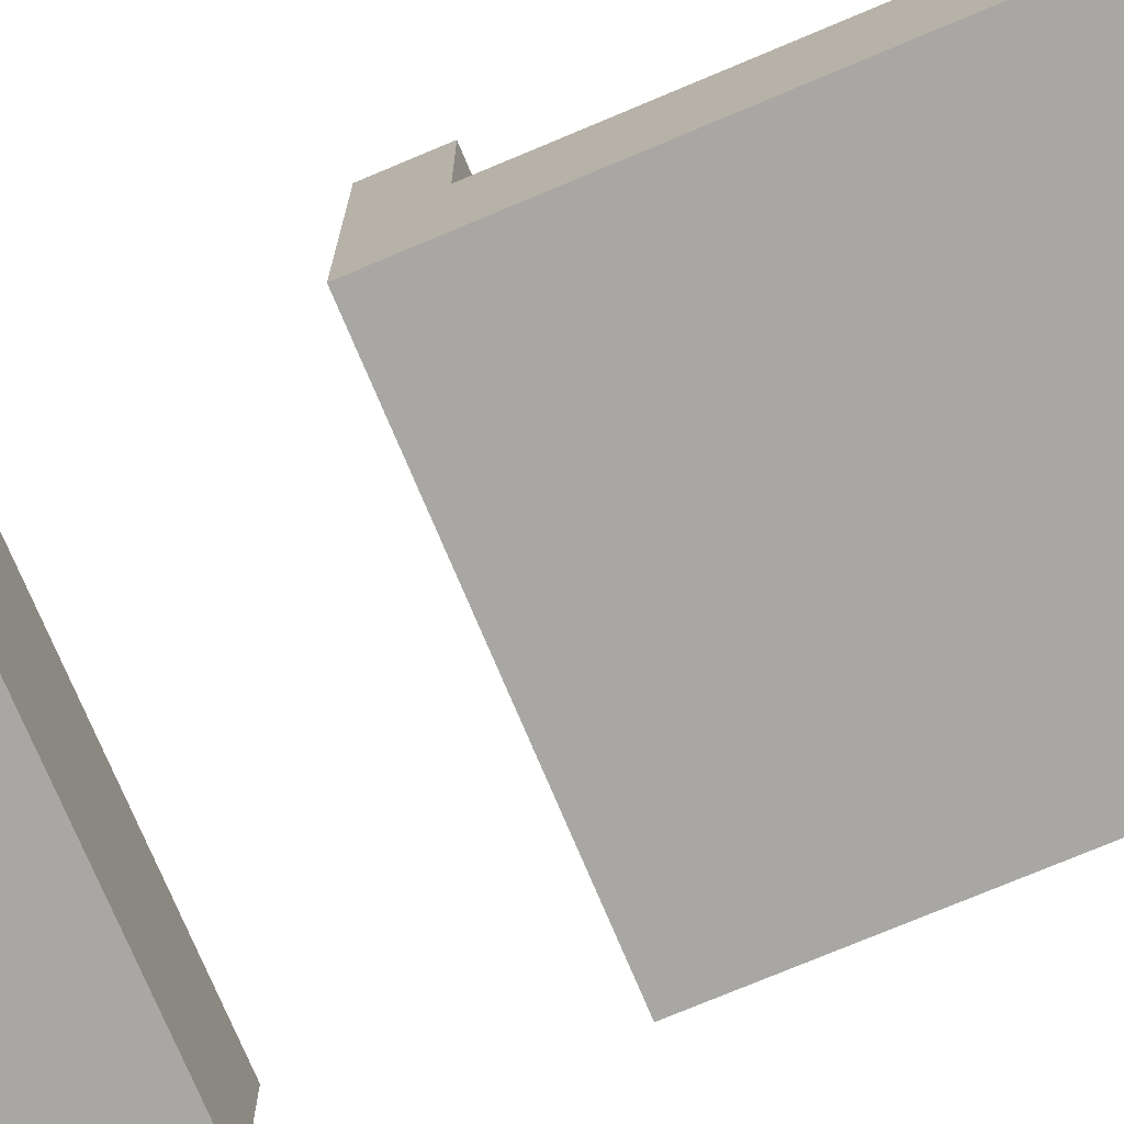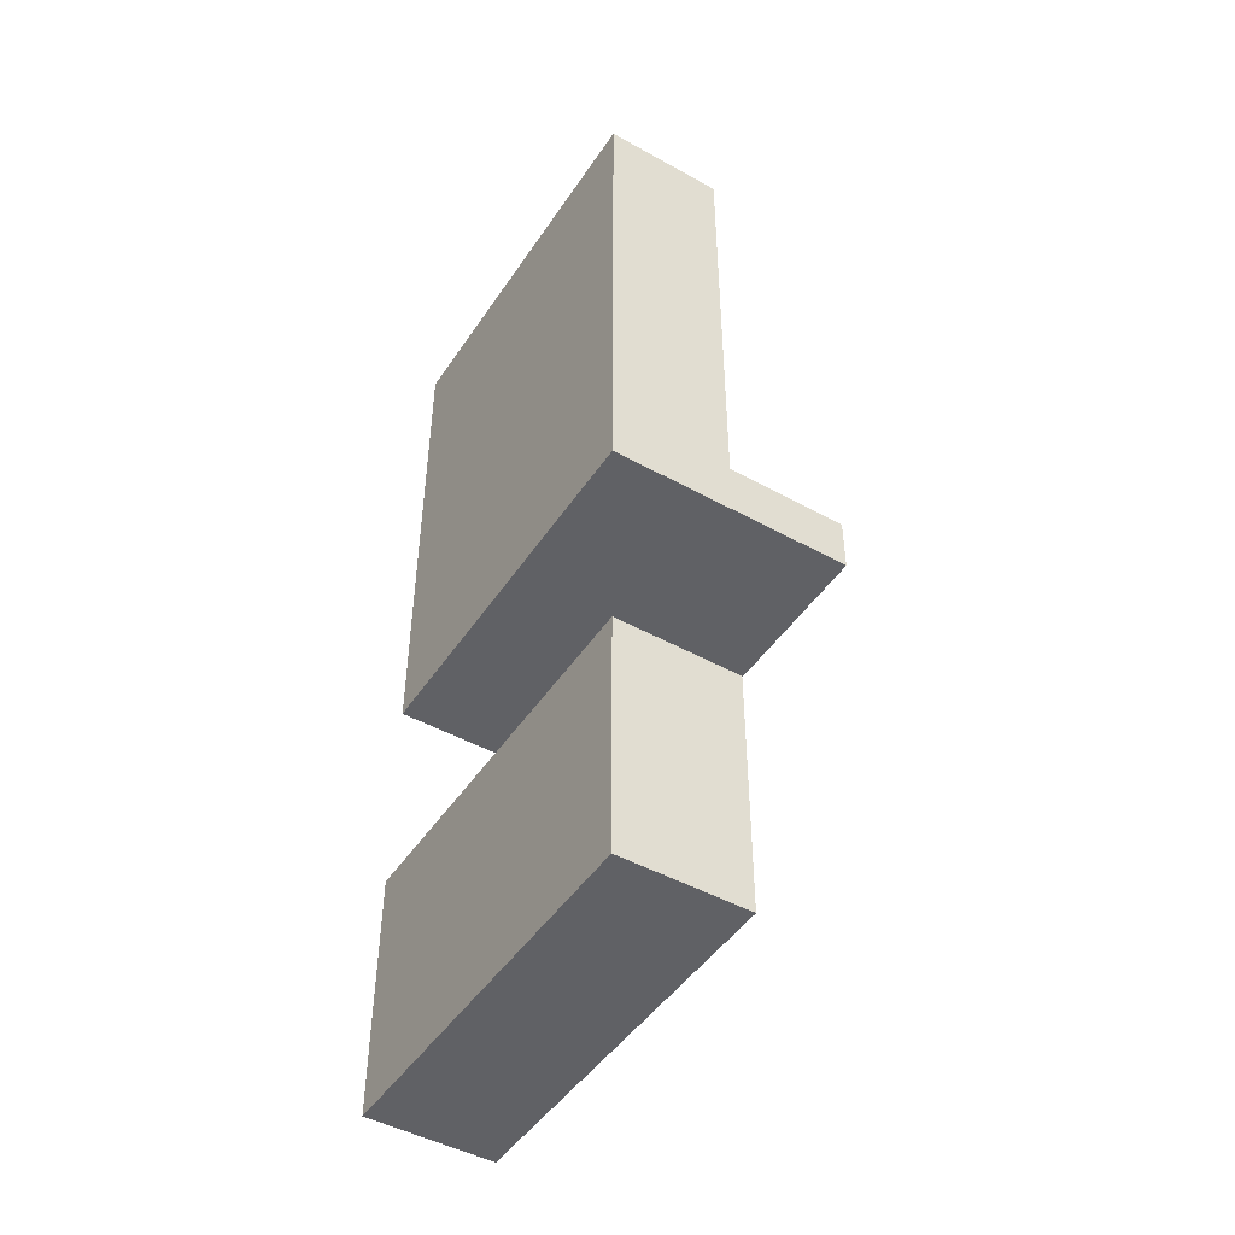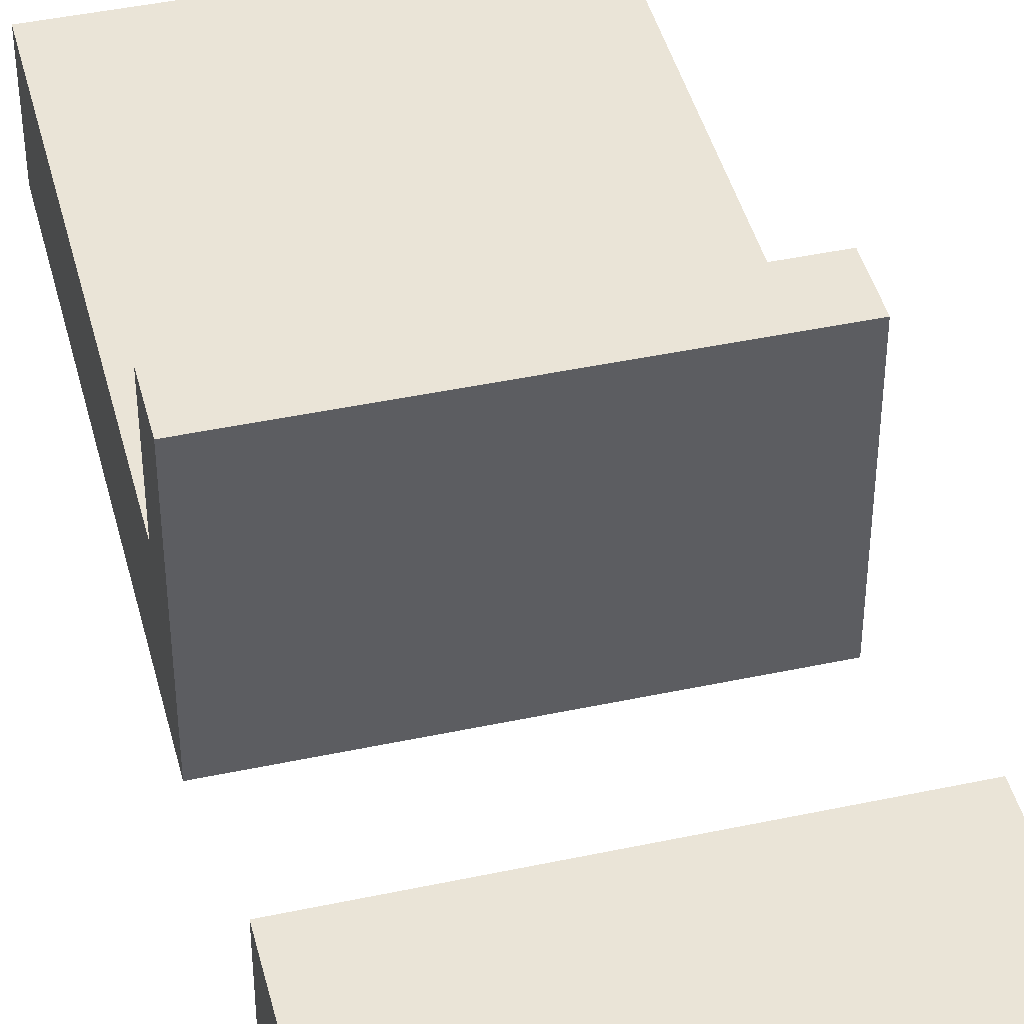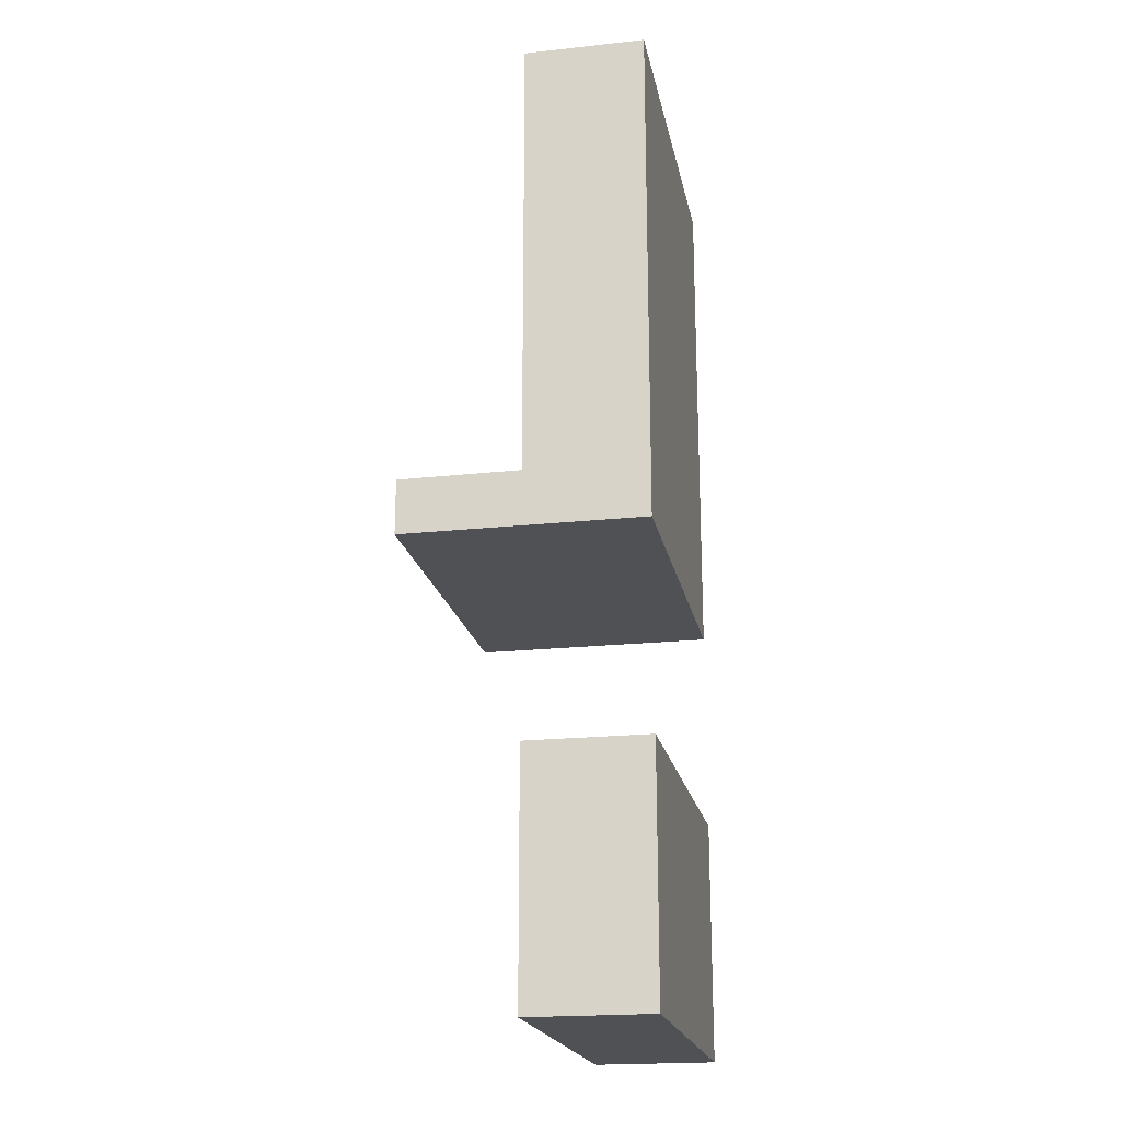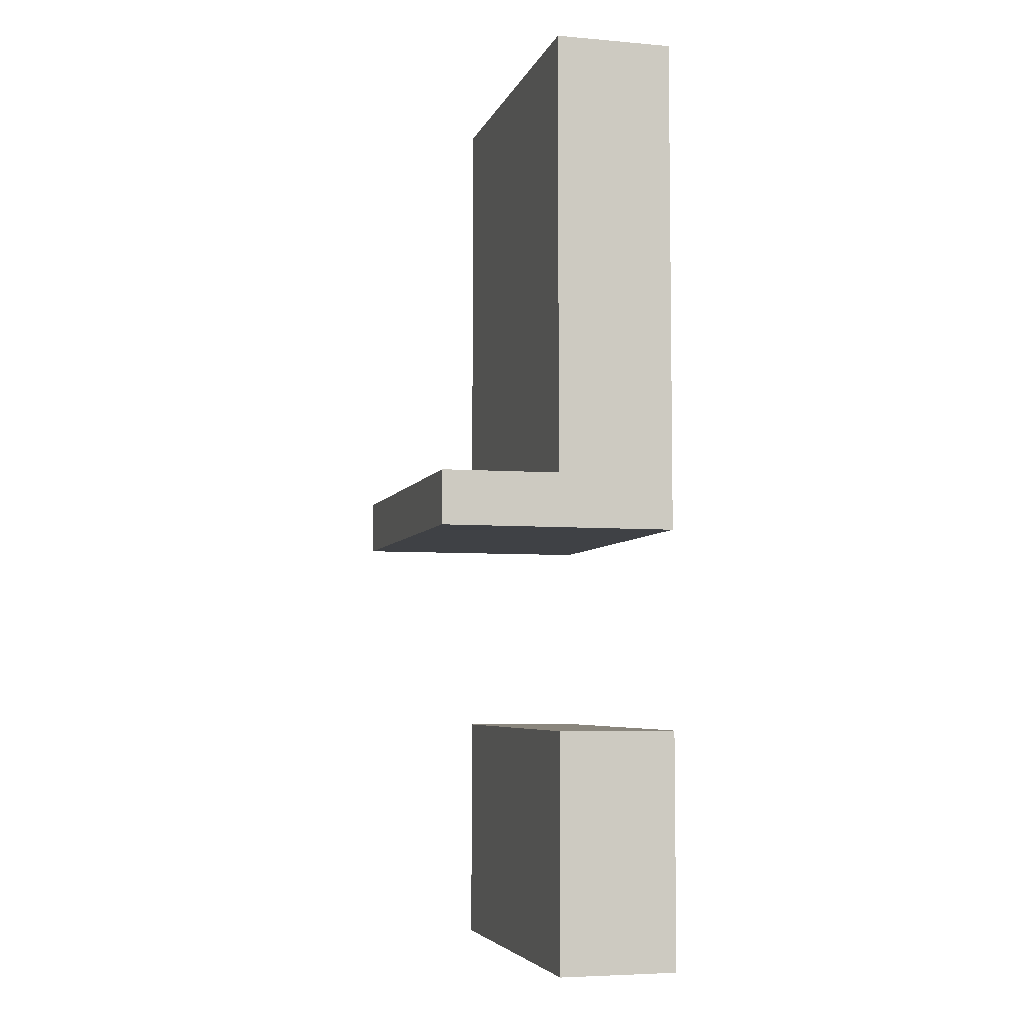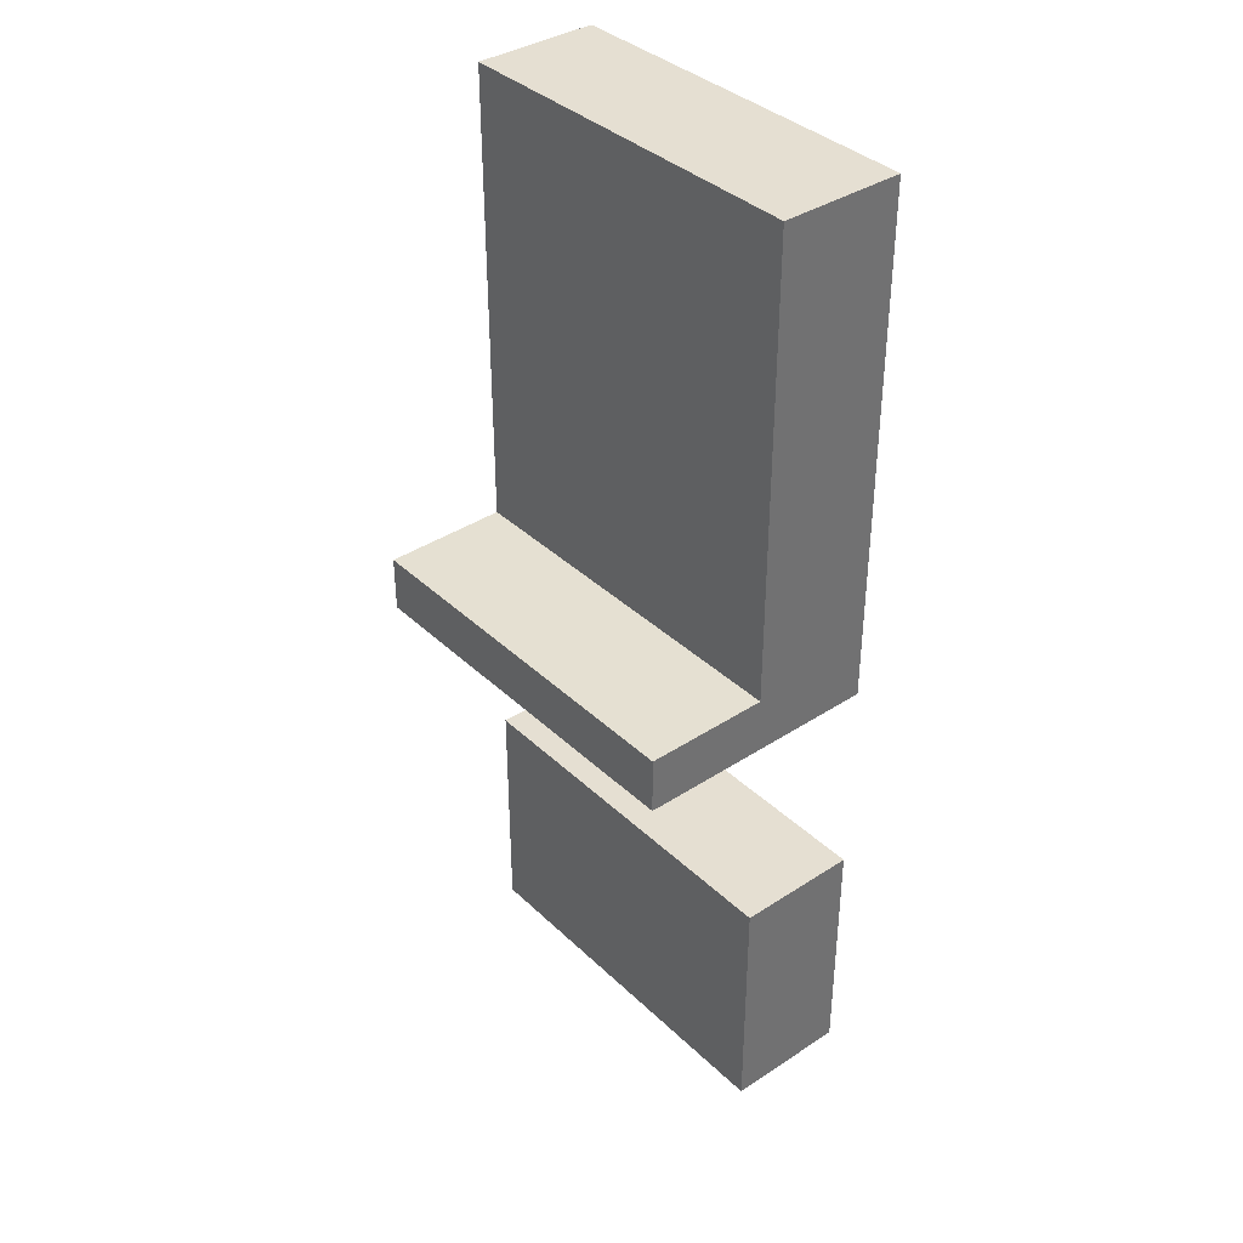
<metadata>
{"format":"obj","ext":"obj","renderer":"f3d","projection":"perspective","resolution":1024,"background":"white","views":[{"elev":-74.8,"azim":-67.2,"up":"+Y"},{"elev":-47.1,"azim":57.9,"up":"+Z"},{"elev":43.6,"azim":165.9,"up":"+Y"},{"elev":-20.2,"azim":-78.9,"up":"+Z"},{"elev":-5.5,"azim":-104.9,"up":"+Z"},{"elev":37.5,"azim":-129.9,"up":"+Z"}]}
</metadata>
<code>
o Cube.003
v 42.09 -39.56 -104.5
v 42.09 -39.56 -50.88
v 42.09 -66.56 -104.5
v -40.39 -39.56 -104.5
v -40.39 -39.56 -50.88
v -40.39 -66.56 -104.5
v -40.39 -66.56 -50.88
v 42.09 -66.56 -50.88
v 42.09 -39.55 -5.396
v 42.09 -39.56 108.2
v 42.09 -66.56 -5.396
v -40.39 -39.55 -5.396
v -40.39 -39.56 108.2
v -40.39 -66.56 -5.396
v -40.39 -66.56 108.2
v 42.09 -66.56 108.2
v 42.09 -12.65 -5.396
v 42.09 -12.65 6.838
v -40.39 -12.65 -5.396
v -40.39 -12.65 6.838
v -40.39 -39.55 6.925
v 42.09 -39.55 6.925
v 42.09 -39.56 108.2
v -40.39 -39.56 108.2
f 2 1 4 5
f 1 2 8 3
f 4 1 3 6
f 5 4 6 7
f 7 6 3 8
f 2 5 7 8
f 9 10 16 11
f 12 9 11 14
f 13 12 14 15
f 15 14 11 16
f 10 13 15 16
f 17 18 22 9
f 18 17 19 20
f 19 17 9 12
f 20 19 12 21
f 18 20 21 22
f 23 22 21 24

</code>
